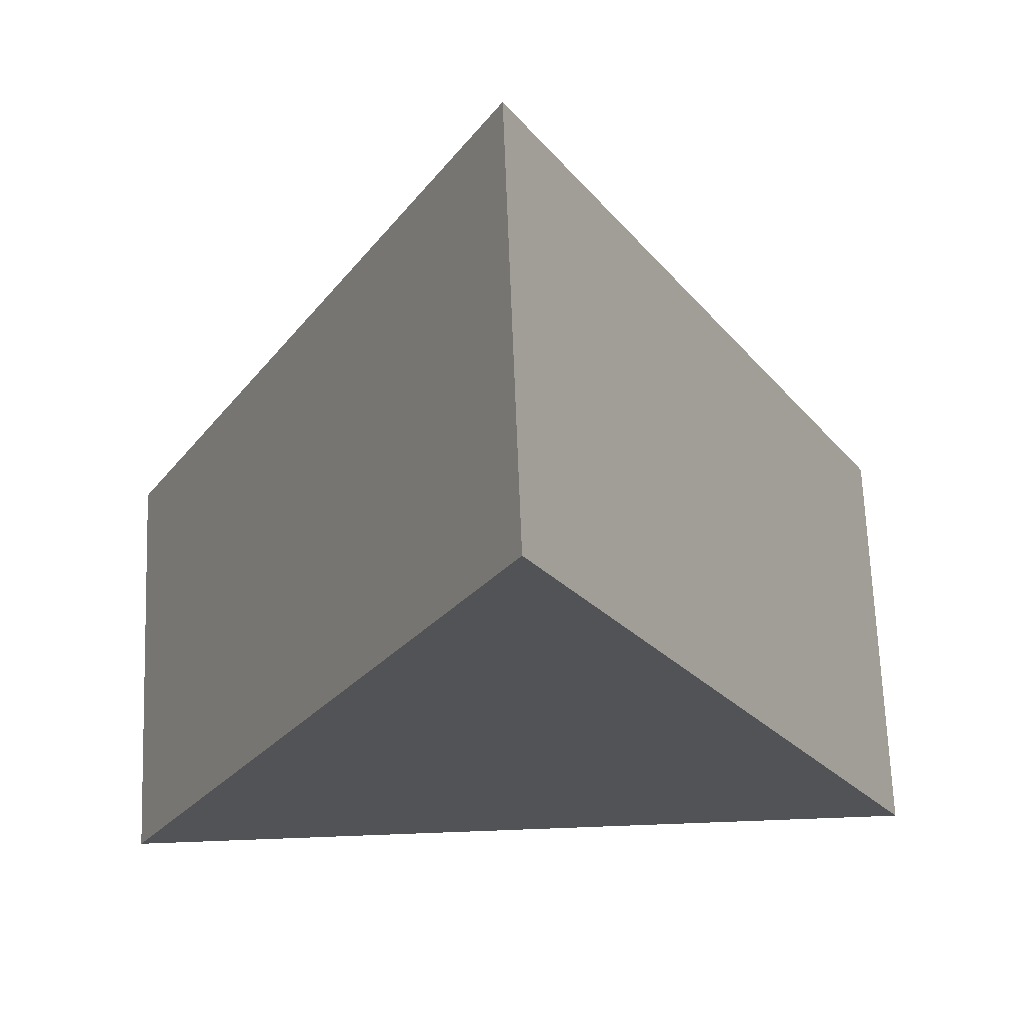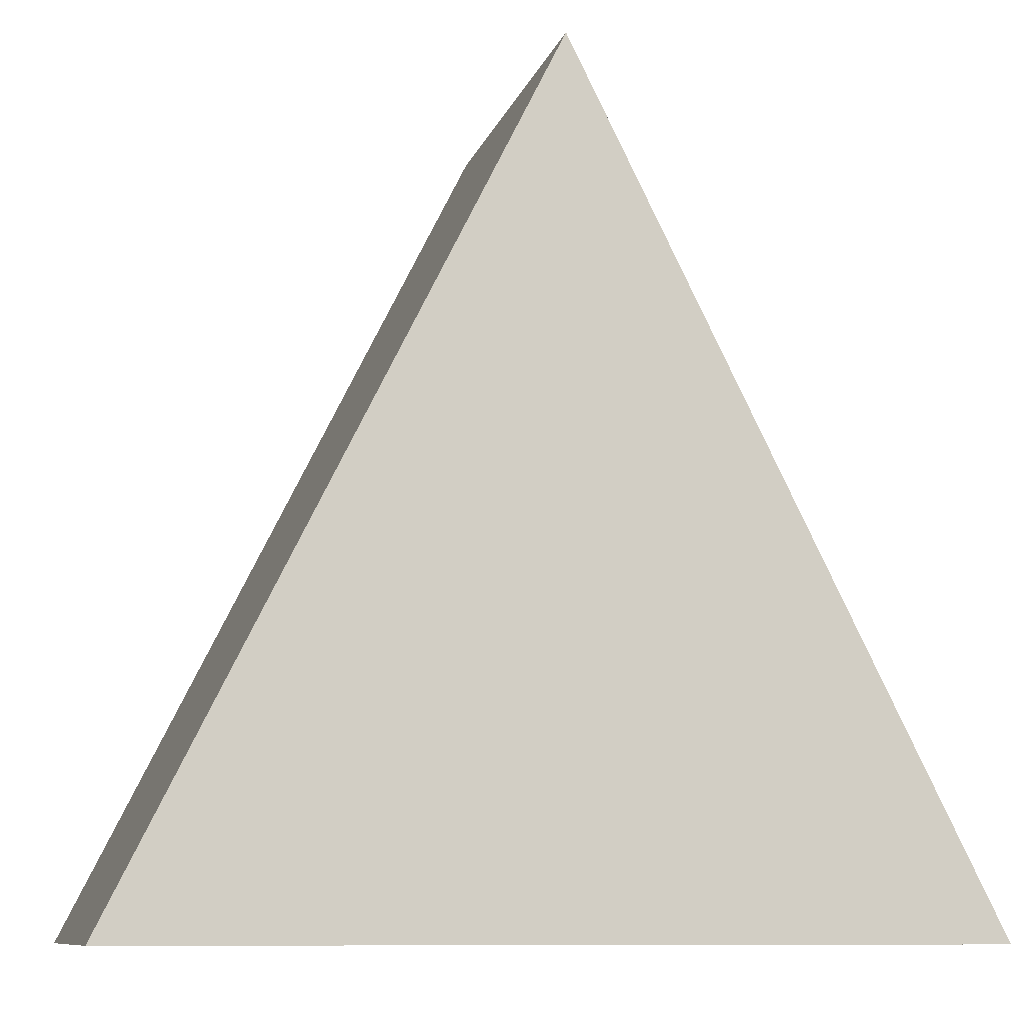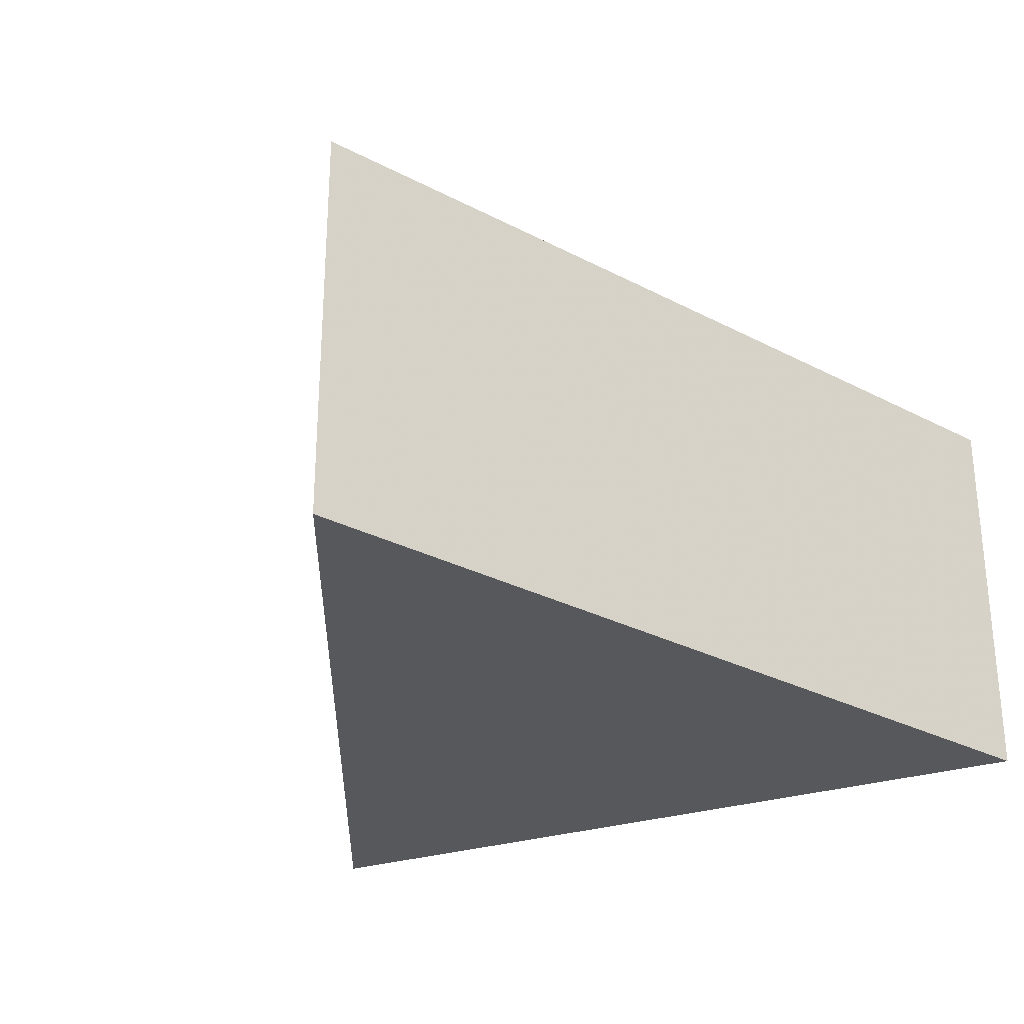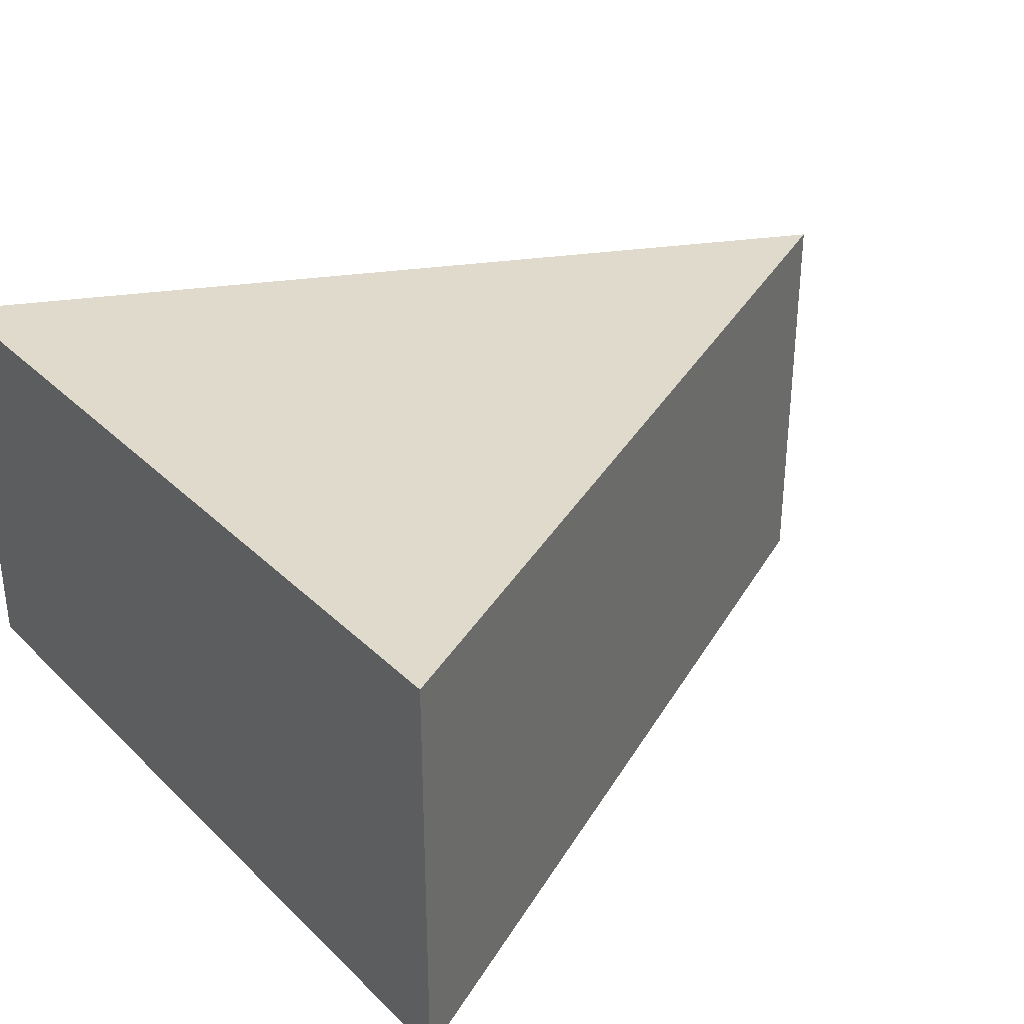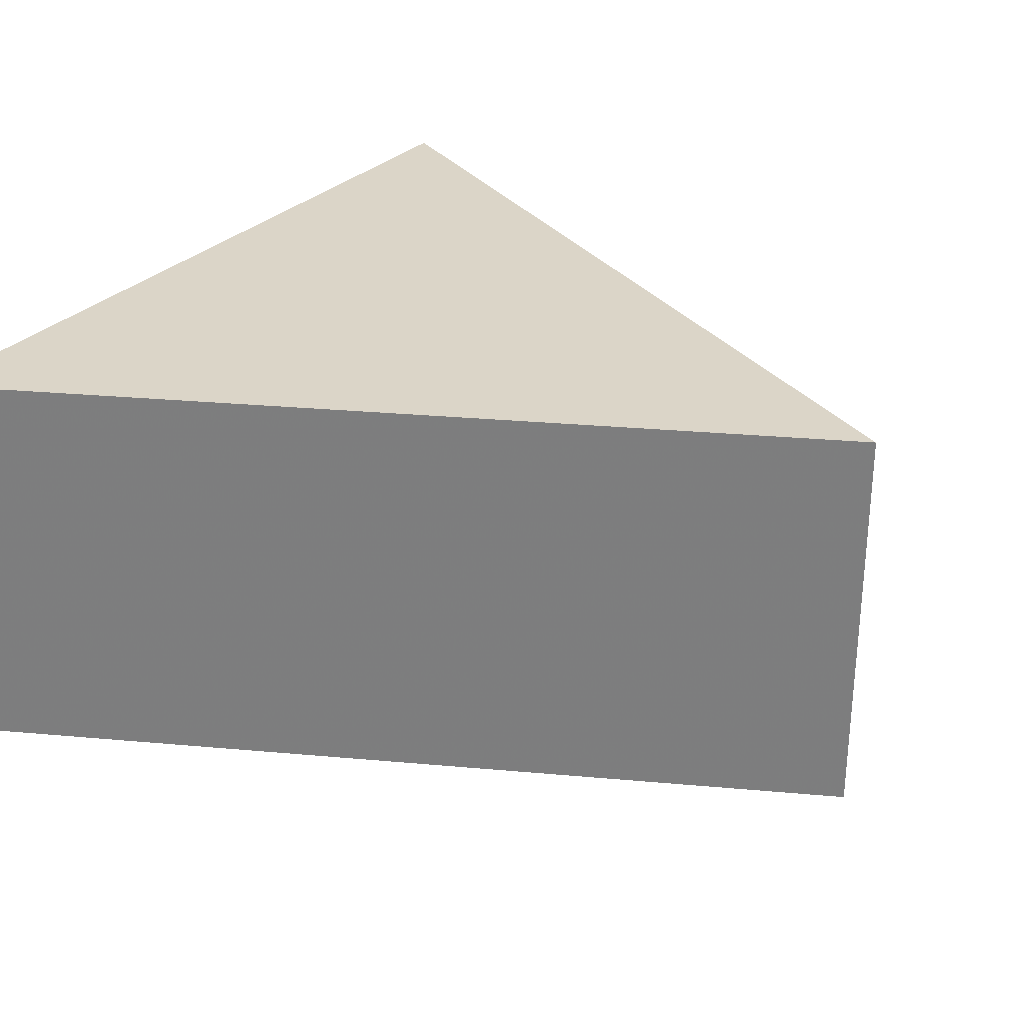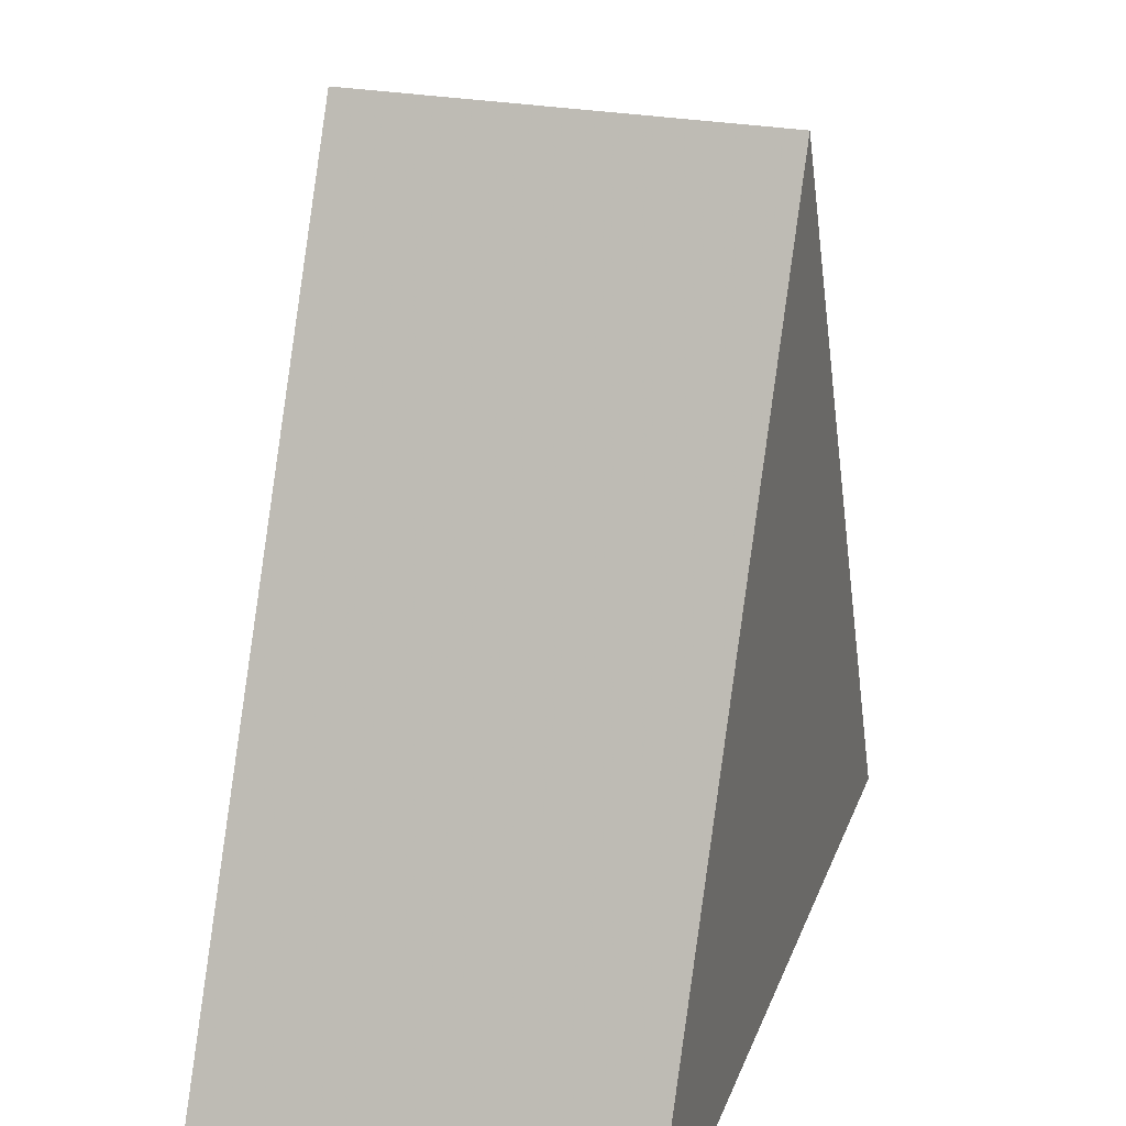
<metadata>
{"format":"obj","ext":"obj","renderer":"f3d","projection":"perspective","resolution":1024,"background":"white","views":[{"elev":67.7,"azim":-2.2,"up":"+Z"},{"elev":-9.6,"azim":166.1,"up":"+Z"},{"elev":-28.7,"azim":25.2,"up":"+Y"},{"elev":33.1,"azim":-127.7,"up":"+Y"},{"elev":29.6,"azim":-55.9,"up":"+Y"},{"elev":25.8,"azim":-72.1,"up":"+Z"}]}
</metadata>
<code>
o prism
v -1 0 0
v 1 0 0
v 0 0 2
v -1 1 0
v 1 1 0
v 0 1 2
g prism
f 1 3 2
f 4 6 5
f 4 5 2 1
f 6 4 1 3
f 6 3 2 5

</code>
